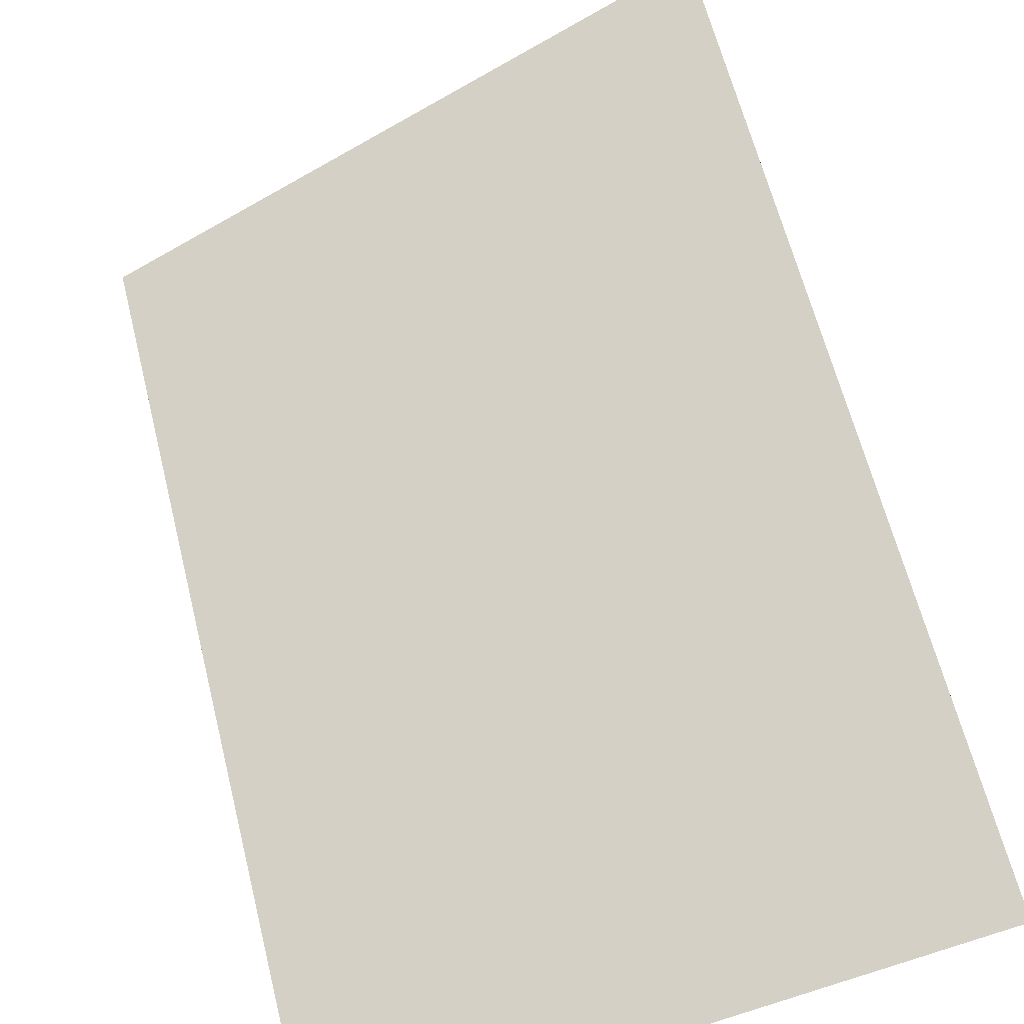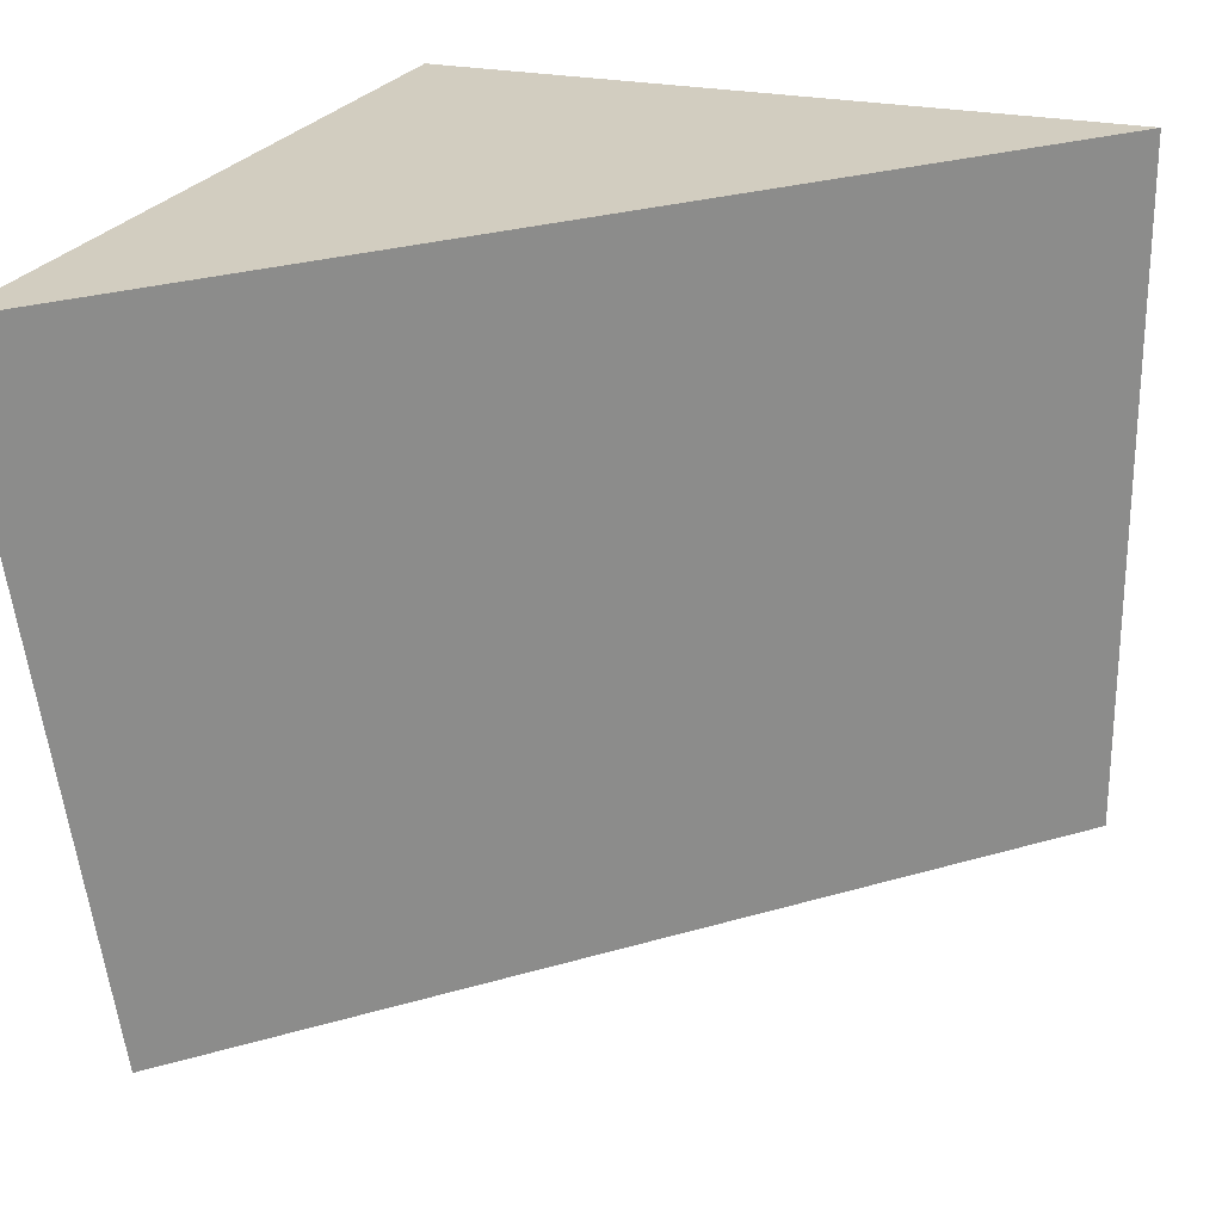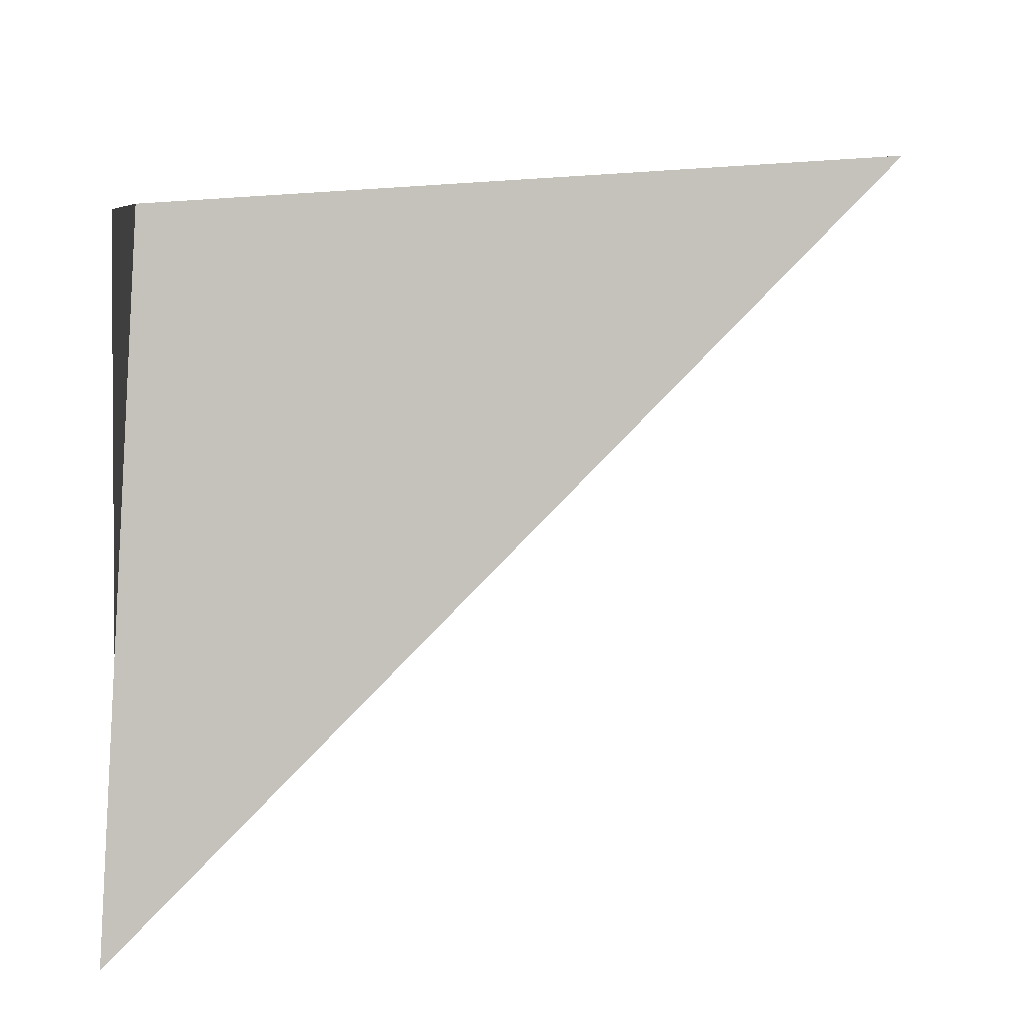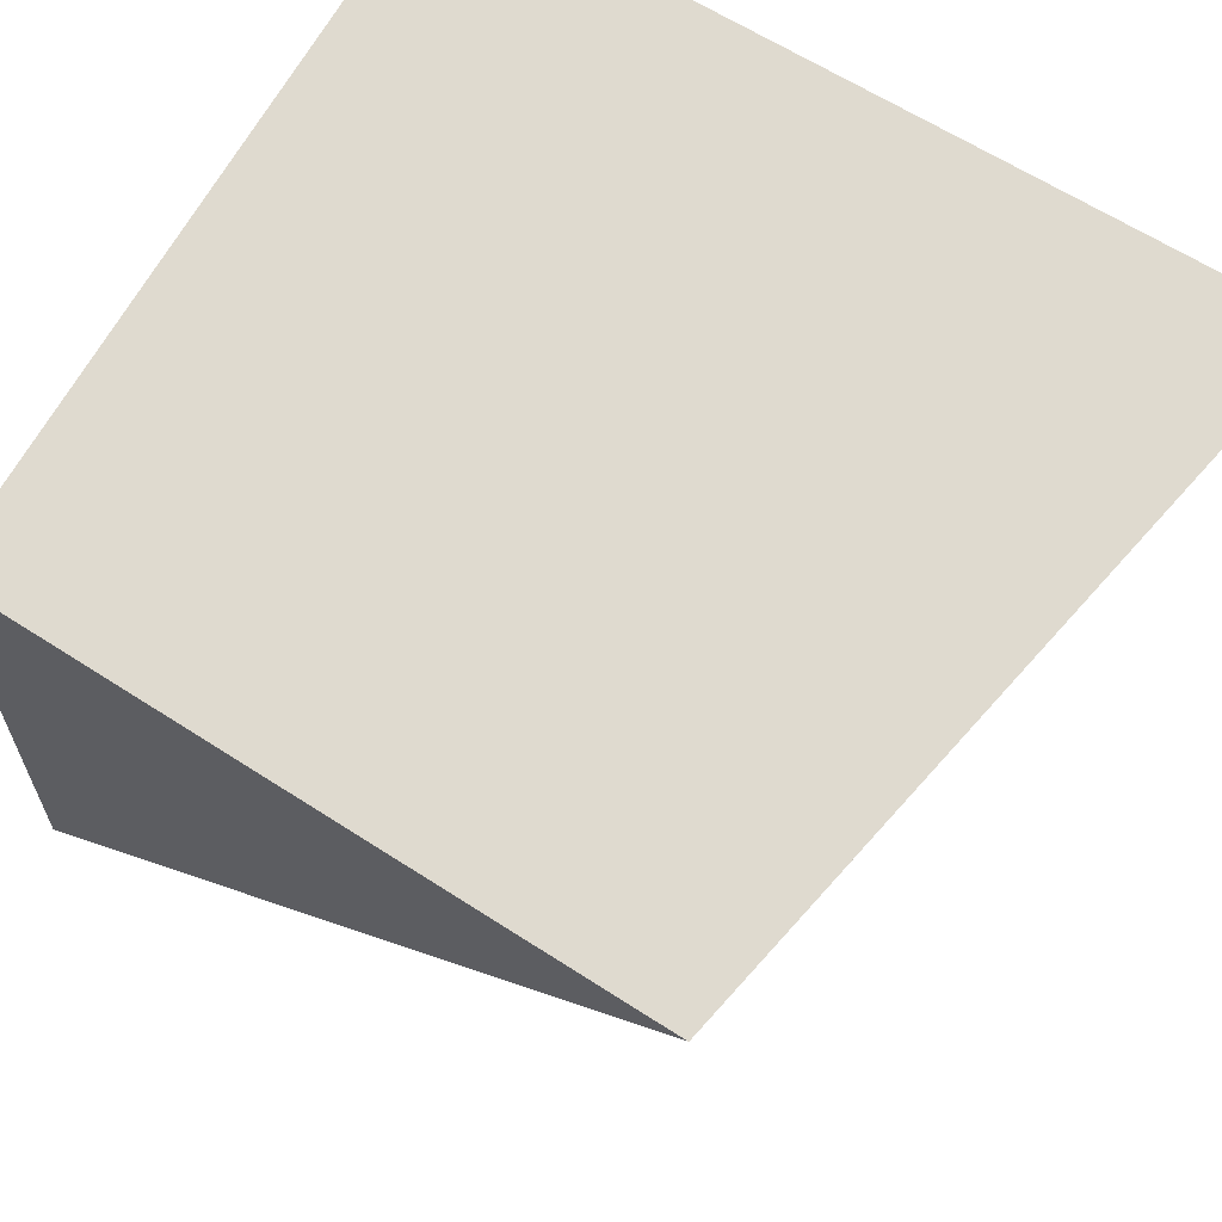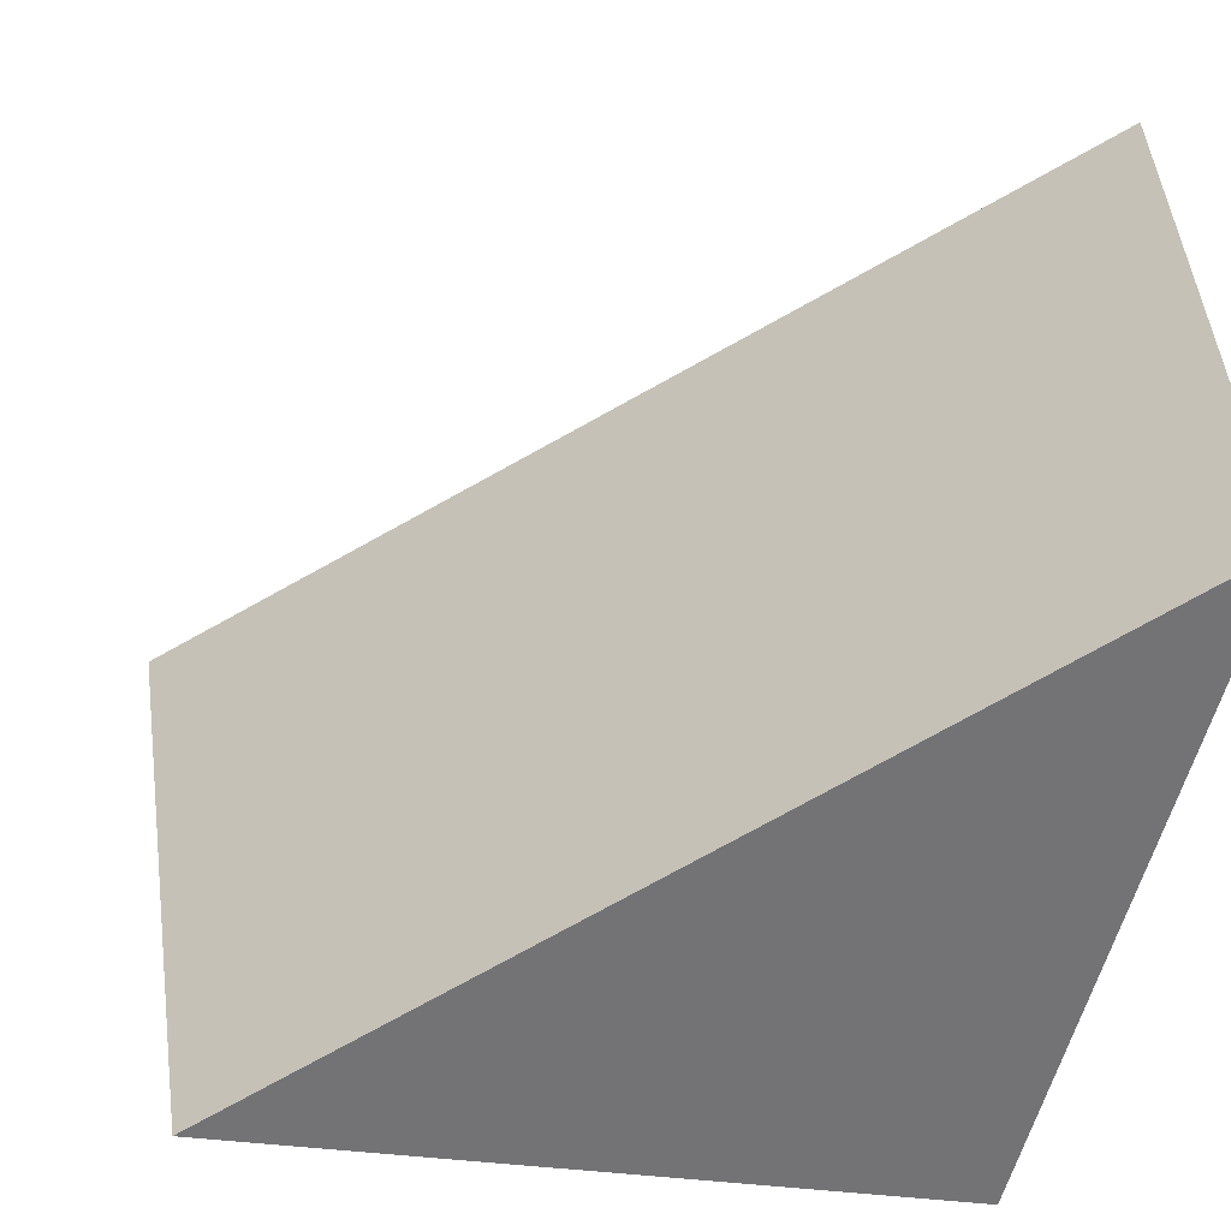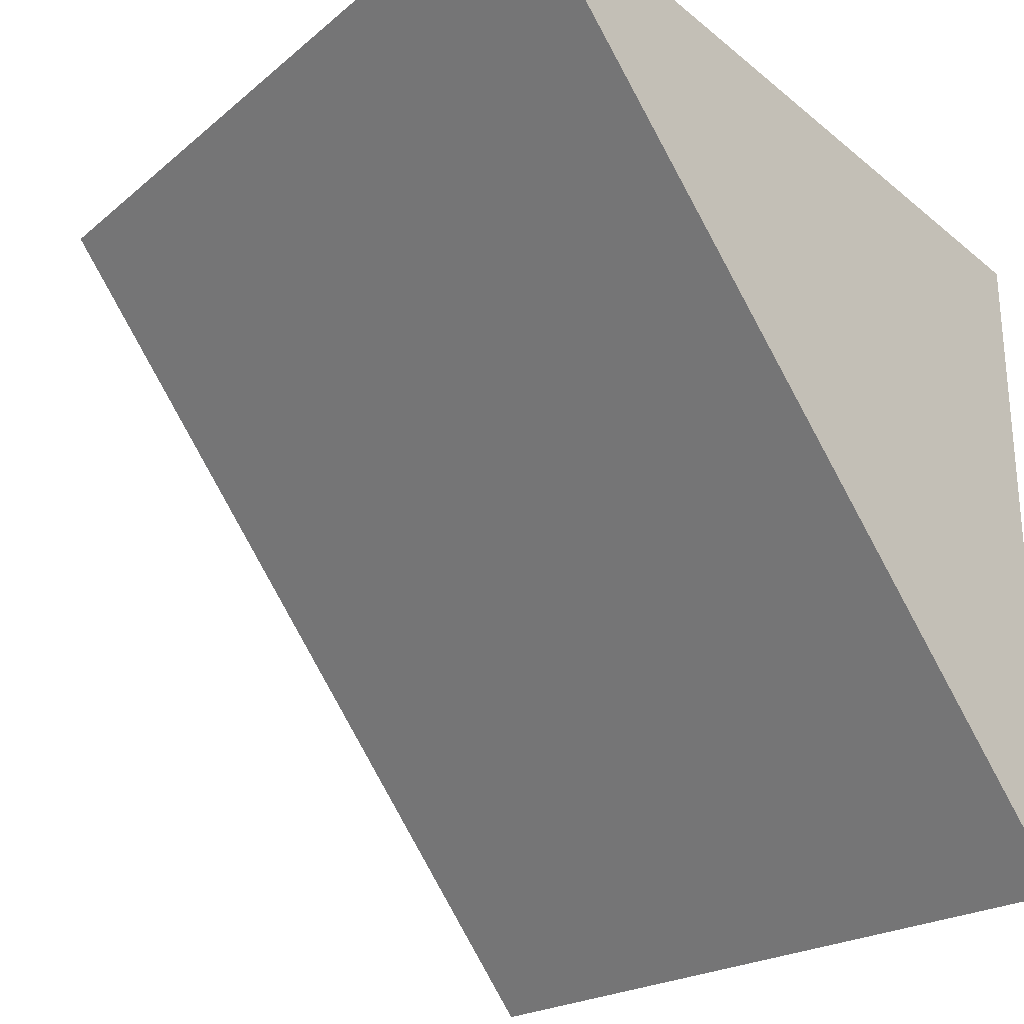
<metadata>
{"format":"obj","ext":"obj","renderer":"f3d","projection":"perspective","resolution":1024,"background":"white","views":[{"elev":-70.3,"azim":110.1,"up":"+Z"},{"elev":24.6,"azim":109.0,"up":"+Y"},{"elev":2.4,"azim":-7.9,"up":"+Z"},{"elev":67.2,"azim":33.7,"up":"+Z"},{"elev":-56.0,"azim":169.2,"up":"+Y"},{"elev":-26.2,"azim":130.9,"up":"+Z"}]}
</metadata>
<code>
o Cube
v 1.301 1 1.137
v 1 -1 1
v -1 1 -1
v -1 -1 -1
v -1 1 1
v -0.9025 -1 0.8587
f 1 3 5
f 2 1 5 6
f 6 5 3 4
f 4 2 6
f 4 3 1 2

</code>
